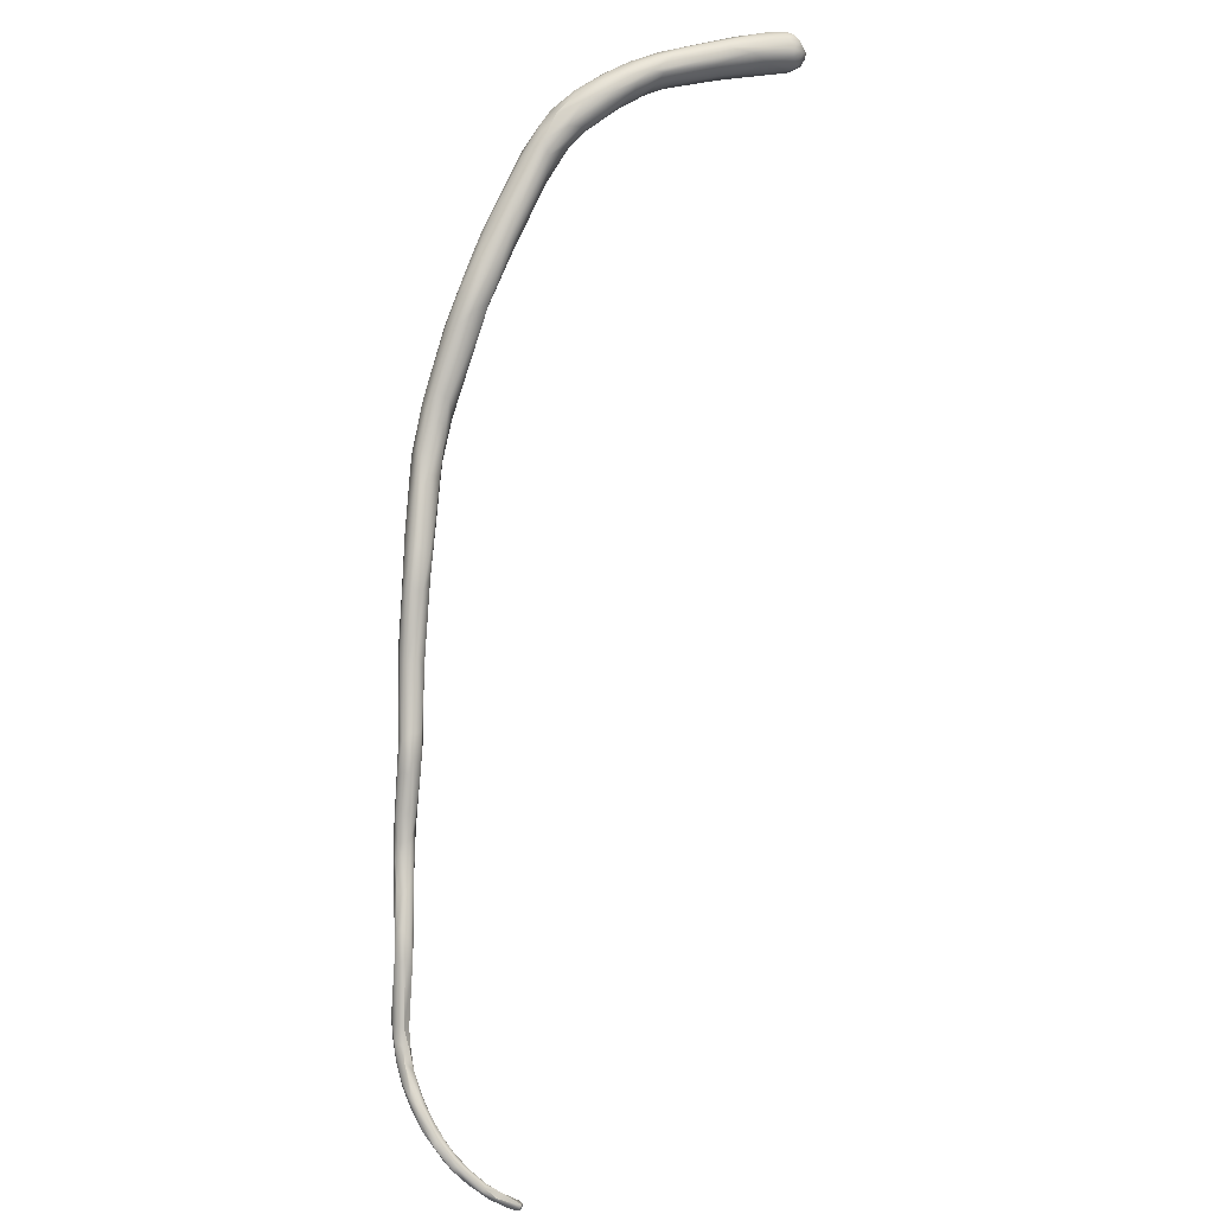
<metadata>
{"format":"obj","ext":"obj","renderer":"f3d","projection":"perspective","resolution":1024,"background":"white","views":[{"elev":-63.8,"azim":-87.7,"up":"+Y"}]}
</metadata>
<code>
v 1.603 -111.3 1203
v 1.705 -110.5 1202
v 1.646 -109.8 1205
v 2.948 -116.1 1193
v 2.698 -115.7 1195
v 2.858 -114.9 1193
v 2.313 -114 1195
v 2.658 -115.2 1193
v 2.171 -114.6 1195
v 2.711 -115.2 1196
v 2.058 -114.4 1197
v 2.114 -114.2 1198
v 1.931 -113.9 1197
v 2.939 -114.8 1197
v 3.144 -113.8 1194
v 2.518 -113.4 1195
v 1.873 -113.7 1198
v 1.953 -112.9 1197
v 1.723 -112.7 1199
v 2.483 -113.4 1201
v 2.923 -113.2 1201
v 1.922 -112.3 1202
v 2.487 -111.8 1198
v 2.469 -110.8 1200
v 3.055 -110.7 1200
v 2.534 -111.9 1204
v 1.797 -109.5 1204
v 2.481 -109.3 1203
v 3.1 -109.1 1203
v 1.782 -109.6 1206
v 1.828 -109.2 1206
v 1.974 -110.2 1206
v 1.94 -109.6 1207
v 2.337 -109.8 1207
v 2.648 -110.5 1207
v 3.102 -110.2 1207
v 1.838 -109 1206
v 2.11 -108.6 1206
v 2.67 -108.2 1205
v 2.866 -108.1 1206
v 3.072 -108.1 1205
v 1.991 -108.8 1206
v 2.197 -109 1207
v 2.485 -108.3 1206
v 2.894 -108.4 1207
v 3.076 -109 1207
v 3.071 -108.1 1206
v 4.657 -117.9 1190
v 3.771 -117.1 1191
v 3.935 -117.4 1192
v 4.67 -117 1189
v 3.527 -116.3 1191
v 3.898 -115.7 1191
v 3.686 -116.8 1194
v 4.302 -117 1193
v 3.319 -115.8 1195
v 3.982 -115.8 1195
v 4.487 -115.3 1191
v 4.583 -114.6 1196
v 3.479 -114.3 1198
v 3.735 -114.9 1197
v 4.026 -114.1 1198
v 3.494 -112.8 1195
v 4.138 -112.6 1196
v 4.723 -113.6 1195
v 4.274 -112.4 1197
v 4.465 -113.3 1197
v 3.852 -112.7 1201
v 3.683 -110.8 1200
v 4.216 -111.6 1199
v 4.414 -111.7 1201
v 4.07 -111.6 1203
v 3.496 -111.3 1205
v 3.257 -110.7 1206
v 4.659 -109.3 1206
v 3.258 -109.6 1207
v 3.678 -109.6 1207
v 3.679 -109.2 1207
v 4.009 -110.2 1207
v 4.325 -110.3 1206
v 4.283 -109.6 1207
v 4.467 -109.2 1207
v 4.606 -109.6 1206
v 3.459 -108 1206
v 3.666 -108.2 1205
v 4.253 -108.6 1205
v 3.464 -108.6 1207
v 3.478 -108.3 1207
v 3.671 -108.8 1207
v 3.873 -108.6 1207
v 4.074 -109 1207
v 4.054 -108.3 1206
v 4.304 -108.8 1207
v 4.507 -108.8 1206
v 6.276 -119.1 1189
v 6.079 -117.4 1188
v 5.326 -117.8 1189
v 5.417 -118.4 1191
v 5.673 -117.9 1191
v 6.197 -117.3 1192
v 5.244 -116.5 1189
v 6.391 -116.4 1189
v 6.077 -115.6 1191
v 6.37 -116.7 1192
v 6.429 -116.1 1191
v 5.632 -115.5 1193
v 5.012 -115.8 1194
v 5.061 -114.7 1192
v 5.402 -114.8 1193
v 7.298 -119.3 1187
v 6.876 -118.7 1190
v 7.137 -119.5 1189
v 7.305 -118.5 1187
v 7.86 -118.3 1187
v 7.118 -118.2 1190
v 6.978 -117 1191
v 7.08 -116.6 1190
v 9.508 -121.2 1186
v 9.602 -121.4 1187
v 8.355 -119.7 1189
v 9.197 -119.2 1189
v 8.584 -117.9 1189
v 8.533 -117.6 1188
v 10.09 -121 1185
v 11.72 -121.9 1184
v 12.1 -122.7 1184
v 11.92 -122.7 1186
v 12.1 -122.3 1187
v 11.77 -121.3 1184
v 11.81 -120.3 1185
v 14.37 -123.9 1183
v 12.82 -123.6 1184
v 14.59 -123.3 1183
v 12.88 -122.1 1187
v 15.06 -125.1 1183
v 14.65 -124.8 1184
v 15.92 -125.5 1184
v 14.5 -124.4 1183
v 15.81 -124.6 1185
v 14.39 -122.3 1184
v 14.55 -122 1185
v 14.6 -122.4 1186
v 14.93 -122.3 1184
v 17.02 -125.4 1182
v 16.37 -125.6 1182
v 16.65 -125.9 1183
v 17.2 -125 1182
v 16.68 -123.5 1183
v 17.18 -123.5 1183
v 17.19 -124 1184
v 16.77 -123.3 1183
v 20.44 -125.2 1181
v 21.65 -127.2 1180
v 22.08 -128.1 1180
v 20.85 -127.7 1181
v 21.42 -127.7 1182
v 21.07 -126.1 1180
v 20.94 -125.2 1182
v 21.35 -125.5 1182
v 21.8 -126.3 1182
v 22.53 -128.5 1181
v 22.92 -128.4 1181
v 22.95 -127.4 1182
v 22.82 -126.4 1180
v 22.64 -126.1 1181
v 23.55 -126.5 1181
v 24.92 -129.8 1180
v 24.21 -129.1 1180
v 24.93 -128.8 1179
v 24.15 -129.2 1181
v 24.26 -128.6 1181
v 25.66 -128.6 1181
v 24 -127.7 1179
v 24.56 -127.2 1180
v 24.19 -127.5 1182
v 26 -130.5 1180
v 26.52 -130.9 1180
v 25.89 -130.3 1181
v 26.72 -129.2 1179
v 26.78 -128.5 1180
v 26.26 -129.7 1181
v 26.93 -128.9 1181
v 27.88 -129.5 1179
v 29.53 -133.1 1179
v 29.94 -133.2 1179
v 29.81 -133.2 1180
v 29.27 -132 1179
v 30.17 -132 1180
v 32.05 -134 1178
v 30.24 -133 1180
v 31.81 -133.5 1180
v 30.73 -132 1179
v 30.21 -131.6 1180
v 30.5 -131.4 1180
v 30.6 -131.4 1179
v 31.66 -132.5 1180
v 32.2 -134.6 1179
v 32.51 -134.5 1179
v 32.4 -133.4 1178
v 32.93 -133.1 1178
v 32.52 -134.5 1180
v 32.55 -133.2 1180
v 32.59 -132.6 1179
v 33.31 -133 1180
v 36.24 -134.9 1178
v 36.74 -135.7 1178
v 36.72 -136 1179
v 36.35 -134.4 1178
v 36.3 -134 1178
v 36.9 -136.2 1178
v 38.38 -135.9 1178
v 38.32 -135.1 1178
v 37.54 -135.8 1180
v 37.52 -135 1179
v 37.23 -134.4 1179
v 38.77 -135.3 1179
v 40.9 -139 1179
v 41.23 -138.1 1178
v 41.4 -139 1178
v 41.51 -138.7 1178
v 40.97 -138.5 1179
v 41.22 -137.5 1178
v 41.23 -137.2 1179
v 41.3 -137.6 1179
v 42.28 -139.7 1178
v 42.47 -139.6 1179
v 43.21 -139.9 1178
v 42.99 -138.9 1178
v 41.99 -138.4 1179
v 42.86 -138.3 1179
v 43.22 -139.2 1179
v 43.41 -140.1 1178
v 43.71 -139.8 1178
v 43.64 -138.5 1178
v 45.99 -140.6 1177
v 46.01 -140.8 1178
v 45.99 -140.7 1178
v 46.24 -139.6 1177
v 46.28 -139.4 1178
v 47.51 -141.2 1178
v 47.75 -141.5 1178
v 47.93 -141.5 1177
v 47.06 -140.5 1177
v 46.27 -140.5 1179
v 47.43 -140.3 1179
v 49.03 -141.9 1177
v 49.38 -141.8 1177
v 48.54 -141.9 1178
v 48.7 -141.9 1178
v 49.42 -141.9 1178
v 48.15 -140.6 1177
v 48.65 -140.5 1177
v 48.86 -140.6 1178
v 50.28 -142.8 1177
v 49.68 -142.6 1178
v 50.62 -143.3 1178
v 50.72 -143.4 1178
v 51 -142.1 1177
v 49.67 -142.6 1177
v 49.96 -142.6 1178
v 50.33 -141.8 1178
v 50.65 -141.6 1178
v 52.52 -144.9 1178
v 54.22 -145.9 1178
v 54.44 -146 1177
v 52.7 -144.8 1177
v 54.18 -145.5 1177
v 54.11 -144.6 1177
v 53.39 -145.1 1178
v 54.28 -144.8 1178
v 54.42 -144.6 1178
v 53.12 -144.1 1177
v 52.82 -144.1 1178
v 53.33 -143.9 1177
v 53.26 -143.8 1178
v 55.28 -145.8 1178
v 55.95 -145.3 1177
v 56.68 -146 1177
v 56.1 -145.5 1177
v 56.48 -145.8 1178
v 58.45 -147.5 1177
v 58.59 -147.5 1177
v 58.02 -146.8 1177
v 57.97 -146.1 1177
v 58.38 -146.6 1177
v 58.45 -146.3 1177
v 58.88 -147 1178
v 59.54 -147.8 1177
v 60.72 -147.6 1177
v 59.68 -148.1 1177
v 60.28 -148.2 1178
v 60.48 -148.7 1177
v 60.68 -147.5 1177
v 59.27 -147.2 1177
v 59.23 -146.6 1177
v 59.52 -147 1177
v 59.9 -147 1177
v 59.74 -147.2 1178
v 59.88 -147 1177
v 61.8 -149.5 1177
v 62.1 -149.4 1177
v 61.75 -149.8 1178
v 62.21 -149.9 1178
v 60.84 -148.3 1177
v 61.89 -148.8 1177
v 61.24 -148.9 1178
v 61.3 -148.2 1178
v 61.55 -148.2 1177
v 63.53 -151.1 1178
v 63.89 -150.8 1179
v 62.71 -150.6 1178
v 62.44 -150.3 1178
v 62.61 -150.4 1178
v 62.43 -149.7 1178
v 62.51 -149.4 1178
v 62.98 -150.4 1179
v 63.07 -150.1 1179
v 63.11 -150 1178
v 63.21 -150.5 1178
v 63.35 -150 1179
v 63.17 -149.7 1178
v 63.39 -149.8 1178
v 64.03 -150.4 1179
v 64.34 -150.8 1178
v 64.44 -151.3 1179
v 64.07 -151.3 1179
v 64.26 -150.7 1179
v 64.63 -151.9 1180
v 64.9 -151 1179
v 64.69 -150.8 1179
v 64.89 -151.6 1180
v 64.85 -151.2 1180
v 65.12 -152 1179
v 65.07 -151.9 1180
v 66.69 -152.5 1180
v 65.8 -152.3 1181
v 66.34 -152.6 1181
v 66.3 -152.4 1181
v 66.86 -152.6 1182
v 67.07 -152.4 1182
v 65.88 -151.5 1180
v 66.18 -152.1 1180
v 66.22 -151.7 1180
v 65.87 -152.1 1181
v 65.83 -151.7 1181
v 66.42 -152.2 1181
v 66.69 -152 1181
v 66.98 -152 1181
v 67.23 -152.2 1182
v 67.52 -152.5 1181
v 67.69 -152.8 1181
v 67.87 -152.6 1183
v 68.03 -152.8 1183
v 68.22 -153 1182
v 68.7 -152.9 1183
v 68.84 -152.4 1184
v 67.5 -152 1182
v 67.86 -152.2 1182
v 68.14 -152.2 1183
v 68.54 -152.2 1182
v 68.93 -152.8 1183
v 68.93 -152.3 1183
v 69.05 -152.7 1183
v 69.54 -152.4 1183
v 69.81 -152.4 1184
v 69.99 -152.6 1184
v 70.17 -152.4 1184
v 70.23 -152.4 1185
v 69.1 -152 1183
v 69.42 -152.2 1183
v 69.85 -151.8 1184
v 70.08 -152.2 1185
v 70.14 -152 1184
v 70.05 -151.8 1185
v 70.26 -152.2 1184
v 70.28 -152 1185
v 70.38 -151.8 1184
v 70.22 -151.7 1184
v 70.26 -151.7 1185
v 70.29 -151.8 1185
v 70.46 -152.3 1185
v 70.53 -152.2 1184
v 70.6 -152.2 1185
v 70.52 -152.2 1185
v 70.55 -152 1184
v 70.54 -152 1185
v 70.46 -151.7 1185
v 4.657 -117.9 1190
v 32.55 -133.2 1180
v 38.38 -135.9 1178
v 38.77 -135.3 1179
v 41.23 -138.1 1178
v 41.22 -137.5 1178
v 41.23 -137.2 1179
v 43.64 -138.5 1178
v 43.64 -138.5 1178
v 46.28 -139.4 1178
v 48.86 -140.6 1178
v 50.28 -142.8 1177
v 50.33 -141.8 1178
v 54.18 -145.5 1177
v 54.11 -144.6 1177
v 54.28 -144.8 1178
v 54.42 -144.6 1178
v 53.12 -144.1 1177
v 55.28 -145.8 1178
v 56.68 -146 1177
v 58.59 -147.5 1177
v 58.88 -147 1178
v 60.28 -148.2 1178
v 60.28 -148.2 1178
v 60.48 -148.7 1177
v 59.23 -146.6 1177
v 60.84 -148.3 1177
v 61.89 -148.8 1177
v 61.55 -148.2 1177
v 63.89 -150.8 1179
v 63.11 -150 1178
v 64.44 -151.3 1179
v 64.89 -151.6 1180
v 65.12 -152 1179
v 65.12 -152 1179
v 66.69 -152.5 1180
v 65.88 -151.5 1180
v 65.83 -151.7 1181
v 66.98 -152 1181
v 68.84 -152.4 1184
v 68.84 -152.4 1184
v 68.14 -152.2 1183
v 68.93 -152.8 1183
v 70.17 -152.4 1184
v 69.1 -152 1183
v 69.1 -152 1183
v 70.08 -152.2 1185
v 70.08 -152.2 1185
v 70.28 -152 1185
v 70.28 -152 1185
v 70.28 -152 1185
v 70.26 -151.7 1185
v 70.29 -151.8 1185
v 70.53 -152.2 1184
v 70.6 -152.2 1185
v 70.6 -152.2 1185
v 70.52 -152.2 1185
v 70.52 -152.2 1185
v 70.54 -152 1185
v 70.54 -152 1185
v 70.54 -152 1185
v 70.46 -151.7 1185
v 70.46 -151.7 1185
g grp1
f 19 22 1
f 1 30 3
f 19 1 2
f 1 3 2
f 30 1 32
f 30 31 3
f 3 37 27
f 3 31 37
f 9 8 4
f 4 8 52
f 52 8 6
f 49 50 4
f 50 5 4
f 53 52 6
f 5 11 9
f 4 5 9
f 10 5 54
f 55 57 56
f 6 8 7
f 7 8 9
f 6 7 16
f 15 6 16
f 53 6 15
f 9 13 7
f 9 11 13
f 7 13 18
f 11 12 17
f 13 11 17
f 12 22 17
f 11 5 12
f 10 12 5
f 56 14 10
f 56 57 14
f 14 57 61
f 20 22 12
f 20 12 10
f 20 10 14
f 15 16 63
f 16 7 18
f 23 63 16
f 63 25 69
f 22 19 17
f 17 19 13
f 18 13 19
f 2 18 19
f 23 18 2
f 23 16 18
f 20 21 26
f 20 14 21
f 26 22 20
f 63 23 25
f 23 2 24
f 25 23 24
f 21 73 26
f 1 22 32
f 32 22 35
f 26 35 22
f 73 74 26
f 35 26 74
f 24 2 28
f 25 29 69
f 27 2 3
f 27 28 2
f 24 28 25
f 28 29 25
f 30 33 31
f 32 35 34
f 33 30 32
f 32 34 33
f 33 34 43
f 31 33 43
f 35 36 34
f 34 46 43
f 36 76 34
f 76 46 34
f 78 46 76
f 28 39 41
f 29 28 41
f 29 41 85
f 42 37 31
f 27 37 38
f 42 38 37
f 42 44 38
f 28 27 38
f 40 38 44
f 38 39 28
f 39 38 40
f 39 40 41
f 40 47 84
f 31 43 42
f 43 44 42
f 44 45 47
f 44 43 45
f 40 44 47
f 45 43 46
f 47 45 88
f 84 47 88
f 51 97 48
f 49 388 50
f 49 51 48
f 98 50 95
f 98 54 50
f 98 99 55
f 51 52 53
f 53 101 51
f 49 4 52
f 51 49 52
f 101 53 58
f 5 50 54
f 56 10 54
f 56 54 55
f 98 55 54
f 57 55 99
f 57 107 61
f 53 15 58
f 62 61 59
f 67 62 59
f 106 59 107
f 21 14 60
f 60 14 61
f 62 60 61
f 108 58 63
f 58 15 63
f 64 108 63
f 64 63 69
f 65 64 66
f 59 65 67
f 106 65 59
f 64 70 66
f 62 67 71
f 67 65 66
f 67 66 71
f 68 73 21
f 60 68 21
f 68 60 62
f 62 71 68
f 71 72 68
f 69 70 64
f 71 66 70
f 73 68 72
f 72 80 73
f 71 80 72
f 80 79 73
f 73 79 74
f 85 69 29
f 69 86 70
f 85 86 69
f 70 75 71
f 36 35 74
f 77 76 36
f 77 78 76
f 74 79 36
f 78 77 81
f 79 77 36
f 91 78 81
f 80 81 79
f 81 77 79
f 82 93 91
f 82 91 81
f 83 82 81
f 83 80 71
f 81 80 83
f 82 83 75
f 75 83 71
f 41 40 84
f 85 41 84
f 85 84 92
f 92 84 88
f 92 86 85
f 94 75 86
f 75 70 86
f 45 46 87
f 87 88 45
f 89 46 78
f 87 89 90
f 46 89 87
f 90 88 87
f 91 89 78
f 91 90 89
f 93 90 91
f 88 90 92
f 94 82 75
f 94 93 82
f 90 93 92
f 92 93 94
f 86 92 94
f 110 95 97
f 97 95 48
f 95 50 388
f 97 113 110
f 97 51 96
f 101 96 51
f 97 96 113
f 100 99 111
f 100 57 99
f 101 102 96
f 58 102 101
f 109 105 103
f 100 107 57
f 107 100 104
f 105 106 104
f 107 104 106
f 102 58 108
f 108 103 102
f 109 103 108
f 109 64 65
f 109 108 64
f 109 65 106
f 105 109 106
f 61 107 59
f 118 119 95
f 110 118 95
f 125 110 113
f 127 95 119
f 99 98 112
f 112 95 127
f 112 98 95
f 120 115 111
f 121 115 120
f 112 120 111
f 116 115 121
f 99 112 111
f 114 113 96
f 114 96 102
f 114 102 130
f 116 122 117
f 123 117 122
f 130 102 123
f 100 111 115
f 115 104 100
f 117 102 103
f 117 123 102
f 116 104 115
f 105 104 116
f 105 117 103
f 116 117 105
f 132 119 118
f 120 112 127
f 121 122 116
f 134 121 120
f 134 142 121
f 122 121 142
f 143 130 123
f 123 122 141
f 125 126 124
f 127 119 136
f 126 132 118
f 124 110 125
f 124 118 110
f 120 127 128
f 129 113 114
f 130 129 114
f 123 141 143
f 125 133 131
f 118 124 126
f 129 133 125
f 126 125 131
f 128 139 134
f 113 129 125
f 140 133 129
f 129 130 140
f 143 140 130
f 120 128 134
f 138 126 131
f 138 132 126
f 135 132 138
f 132 135 136
f 132 136 119
f 150 141 142
f 150 142 134
f 139 150 134
f 141 122 142
f 135 146 136
f 135 145 146
f 146 137 136
f 137 127 136
f 145 135 138
f 145 138 144
f 144 138 131
f 131 133 147
f 128 127 139
f 148 140 143
f 148 133 140
f 143 141 149
f 156 137 146
f 155 156 146
f 145 155 146
f 139 137 156
f 139 127 137
f 147 144 131
f 143 149 151
f 151 148 143
f 145 154 155
f 147 157 153
f 144 147 153
f 157 147 133
f 154 145 144
f 139 163 150
f 149 141 150
f 153 154 144
f 155 161 156
f 163 139 156
f 152 133 148
f 148 151 152
f 152 157 133
f 159 150 160
f 160 150 163
f 149 150 159
f 158 152 151
f 149 159 158
f 149 158 151
f 168 154 153
f 154 161 155
f 164 157 152
f 164 152 165
f 158 165 152
f 166 158 159
f 154 167 161
f 167 154 168
f 156 161 162
f 170 162 161
f 170 161 167
f 171 156 162
f 171 163 156
f 173 153 157
f 173 157 164
f 174 173 164
f 175 159 160
f 174 164 165
f 174 165 166
f 166 165 158
f 167 177 170
f 177 178 170
f 176 167 168
f 169 168 153
f 169 153 173
f 169 173 179
f 174 179 173
f 171 162 170
f 171 172 163
f 171 170 178
f 160 163 175
f 182 159 175
f 182 166 159
f 172 175 163
f 172 182 175
f 187 168 169
f 192 187 179
f 176 177 167
f 176 168 187
f 171 178 181
f 187 169 179
f 180 183 174
f 183 179 174
f 172 171 181
f 180 174 166
f 177 176 184
f 193 182 172
f 194 180 182
f 181 188 172
f 183 192 179
f 182 180 166
f 177 184 186
f 186 178 177
f 186 184 197
f 184 185 197
f 178 190 181
f 201 186 197
f 185 176 187
f 176 185 184
f 194 182 193
f 193 172 188
f 180 194 195
f 195 183 180
f 185 187 189
f 198 185 189
f 197 185 198
f 201 190 186
f 186 190 178
f 191 190 201
f 191 181 190
f 199 187 192
f 195 192 183
f 187 199 189
f 192 200 199
f 192 195 200
f 196 194 193
f 194 203 195
f 196 193 188
f 181 191 188
f 194 196 203
f 196 202 204
f 188 202 196
f 210 201 197
f 210 207 201
f 201 207 213
f 206 198 189
f 210 198 206
f 210 197 198
f 205 189 199
f 191 201 213
f 389 188 191
f 213 214 191
f 203 200 195
f 196 204 203
f 206 189 205
f 208 205 199
f 200 208 199
f 209 200 203
f 211 206 205
f 209 208 200
f 212 208 209
f 203 204 215
f 209 215 212
f 215 209 203
f 191 214 389
f 214 204 202
f 214 215 204
f 215 214 216
f 208 390 205
f 213 229 214
f 214 224 216
f 229 224 214
f 390 208 212
f 215 391 212
f 219 210 206
f 207 210 217
f 390 222 218
f 222 390 212
f 223 216 224
f 219 217 210
f 211 392 220
f 206 211 220
f 219 206 220
f 217 219 225
f 228 220 392
f 228 218 222
f 207 217 221
f 221 213 207
f 212 391 394
f 212 394 393
f 225 226 217
f 232 225 227
f 226 225 232
f 232 237 226
f 219 220 233
f 233 227 219
f 244 226 237
f 217 226 221
f 244 231 226
f 227 225 219
f 234 228 222
f 393 394 395
f 221 229 213
f 229 230 224
f 231 229 221
f 231 221 226
f 231 245 229
f 245 230 229
f 230 223 224
f 232 227 236
f 237 232 236
f 245 231 244
f 230 396 223
f 243 220 228
f 243 235 233
f 243 233 220
f 238 243 228
f 235 227 233
f 236 241 237
f 235 236 227
f 238 228 234
f 230 239 396
f 242 235 243
f 236 235 242
f 242 241 236
f 237 241 240
f 248 249 241
f 242 248 241
f 245 244 240
f 240 241 249
f 238 251 243
f 238 396 239
f 244 237 240
f 230 245 397
f 252 238 239
f 252 251 238
f 253 245 261
f 252 239 398
f 245 253 397
f 246 242 243
f 246 243 247
f 247 243 251
f 254 259 246
f 399 246 247
f 250 240 249
f 245 240 250
f 250 400 245
f 246 248 242
f 248 255 249
f 248 259 255
f 259 248 246
f 273 400 250
f 249 260 250
f 251 252 258
f 262 258 252
f 262 252 398
f 266 399 247
f 266 257 254
f 259 257 255
f 260 249 255
f 256 260 255
f 256 269 260
f 257 256 255
f 257 259 254
f 247 251 258
f 274 258 262
f 250 260 269
f 273 250 269
f 253 261 262
f 262 261 270
f 262 275 274
f 262 270 275
f 267 266 247
f 256 257 263
f 269 256 263
f 269 263 264
f 257 266 263
f 247 258 272
f 258 274 405
f 247 272 401
f 263 266 265
f 272 268 401
f 405 274 402
f 265 266 267
f 401 268 278
f 264 263 265
f 276 273 269
f 271 402 274
f 273 403 400
f 271 274 275
f 270 404 275
f 265 281 282
f 281 265 267
f 276 269 264
f 282 264 265
f 408 276 264
f 279 407 402
f 277 402 271
f 277 279 402
f 403 273 406
f 270 280 404
f 283 281 267
f 283 401 278
f 279 284 407
f 284 279 277
f 287 276 408
f 280 403 406
f 280 406 409
f 277 404 280
f 285 283 278
f 284 285 407
f 277 280 286
f 288 281 283
f 285 294 283
f 294 288 283
f 284 295 285
f 284 277 286
f 296 294 285
f 296 285 295
f 413 284 286
f 286 280 409
f 298 286 409
f 281 288 290
f 282 281 290
f 300 288 304
f 288 294 304
f 288 300 292
f 290 288 292
f 300 312 292
f 289 305 414
f 290 291 282
f 408 410 287
f 412 291 290
f 291 412 306
f 306 298 411
f 306 307 298
f 414 294 296
f 297 296 295
f 299 297 413
f 299 413 286
f 296 289 414
f 297 289 296
f 293 289 297
f 299 293 297
f 411 298 409
f 298 299 286
f 298 307 299
f 307 293 299
f 300 301 319
f 312 300 319
f 302 303 412
f 412 303 306
f 292 312 302
f 306 303 314
f 302 313 303
f 302 312 311
f 313 302 311
f 315 307 314
f 304 301 300
f 415 289 308
f 293 308 289
f 305 301 414
f 415 308 322
f 307 306 314
f 307 416 293
f 307 321 416
f 321 322 416
f 312 309 311
f 312 319 309
f 311 309 328
f 313 311 328
f 309 333 328
f 318 324 325
f 319 318 325
f 324 418 322
f 328 326 313
f 326 316 313
f 326 310 316
f 310 326 331
f 310 317 316
f 332 417 420
f 332 327 417
f 316 314 303
f 313 316 303
f 321 307 315
f 317 314 316
f 315 314 317
f 301 305 318
f 321 315 320
f 320 315 317
f 415 322 418
f 318 319 301
f 321 323 322
f 323 321 320
f 417 320 317
f 327 320 417
f 333 337 328
f 328 336 334
f 337 336 328
f 324 322 323
f 309 319 419
f 309 419 421
f 323 329 324
f 324 342 325
f 330 327 332
f 326 328 334
f 329 323 330
f 334 331 326
f 342 422 325
f 334 344 331
f 342 324 343
f 343 324 329
f 343 329 341
f 329 330 341
f 345 420 344
f 345 332 420
f 425 330 332
f 323 320 330
f 330 320 327
f 333 335 337
f 342 423 422
f 423 342 350
f 335 351 337
f 334 336 344
f 336 338 344
f 344 338 346
f 337 339 336
f 337 353 339
f 338 336 339
f 340 346 338
f 338 339 340
f 340 349 346
f 351 423 350
f 424 330 425
f 424 425 347
f 350 342 343
f 345 346 347
f 345 344 346
f 424 347 348
f 343 341 426
f 350 343 426
f 346 349 347
f 347 349 357
f 357 348 347
f 350 426 358
f 348 357 358
f 340 339 352
f 359 340 352
f 359 349 340
f 349 429 357
f 350 358 362
f 350 363 351
f 353 352 339
f 354 337 351
f 354 353 337
f 354 351 355
f 361 354 355
f 361 353 354
f 353 356 352
f 351 363 355
f 430 356 353
f 362 358 360
f 363 366 355
f 355 366 361
f 358 357 360
f 357 429 360
f 352 427 359
f 360 429 369
f 359 427 432
f 362 360 370
f 364 363 350
f 362 364 350
f 364 362 370
f 367 366 363
f 364 431 363
f 430 365 356
f 368 361 366
f 361 368 365
f 365 368 372
f 356 365 372
f 366 381 368
f 431 364 375
f 381 366 367
f 375 382 431
f 381 367 441
f 381 384 368
f 432 427 371
f 370 360 369
f 378 370 369
f 378 433 371
f 364 370 373
f 428 434 374
f 373 370 378
f 371 427 374
f 364 373 375
f 368 376 435
f 436 374 434
f 436 380 374
f 378 371 379
f 371 374 379
f 379 374 380
f 385 382 375
f 373 385 375
f 384 376 368
f 373 378 377
f 385 373 377
f 385 377 387
f 387 377 378
f 387 378 379
f 440 449 439
f 383 381 441
f 384 381 383
f 382 385 442
f 442 385 386
f 443 446 444
f 445 447 437
f 385 450 386
f 449 440 448
f 448 440 438

</code>
